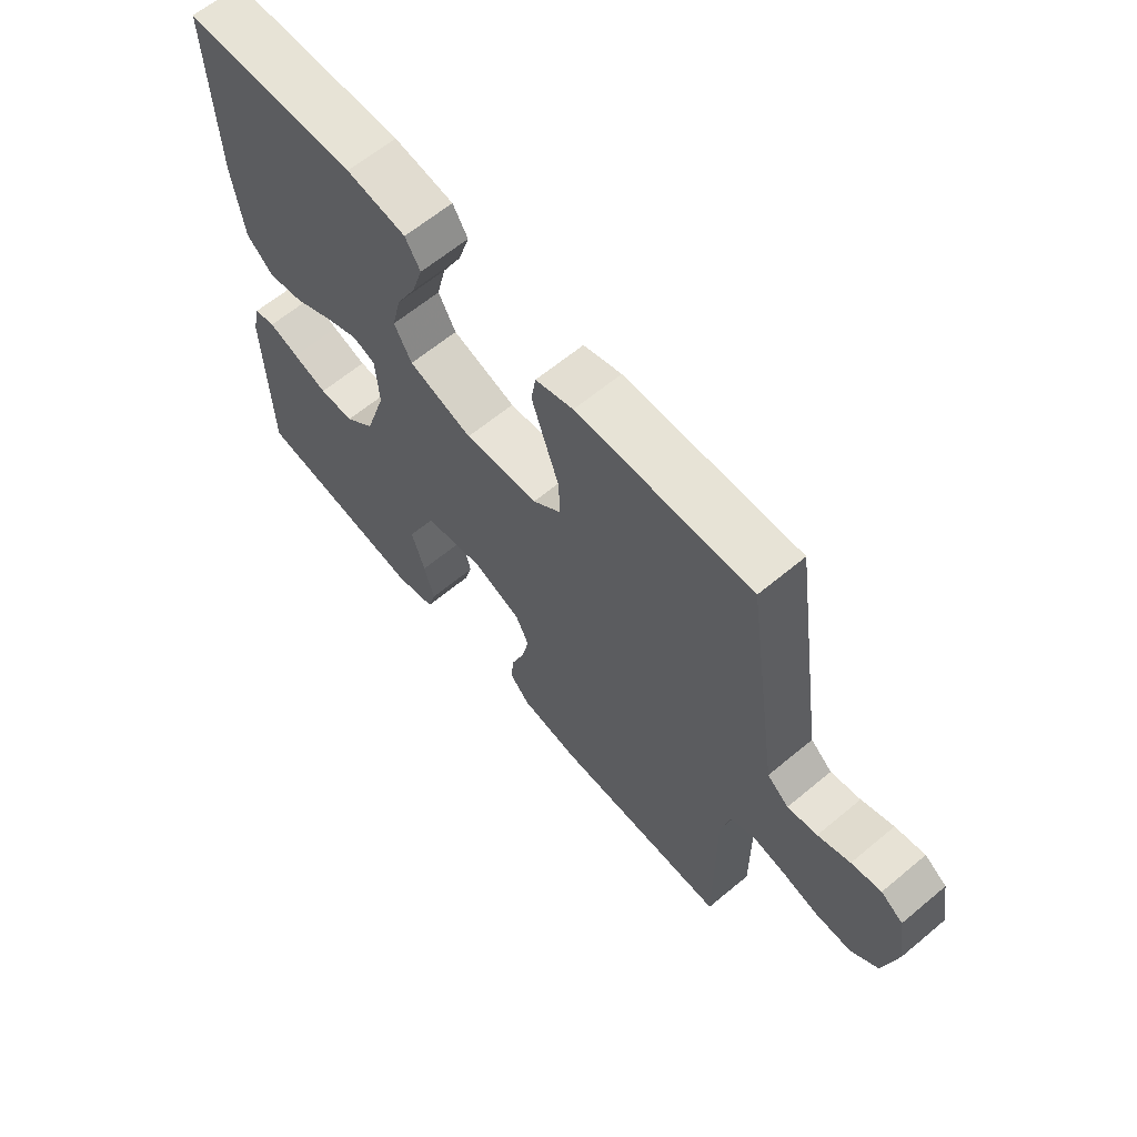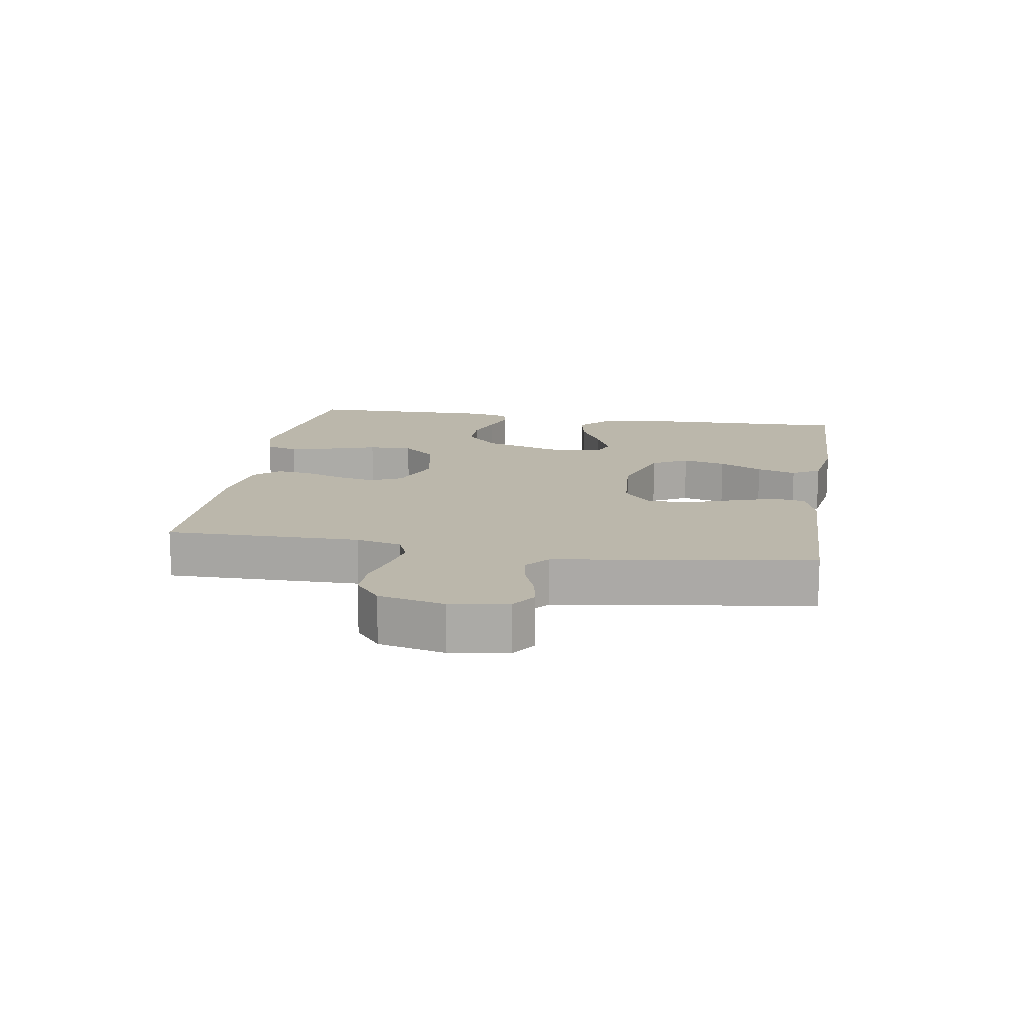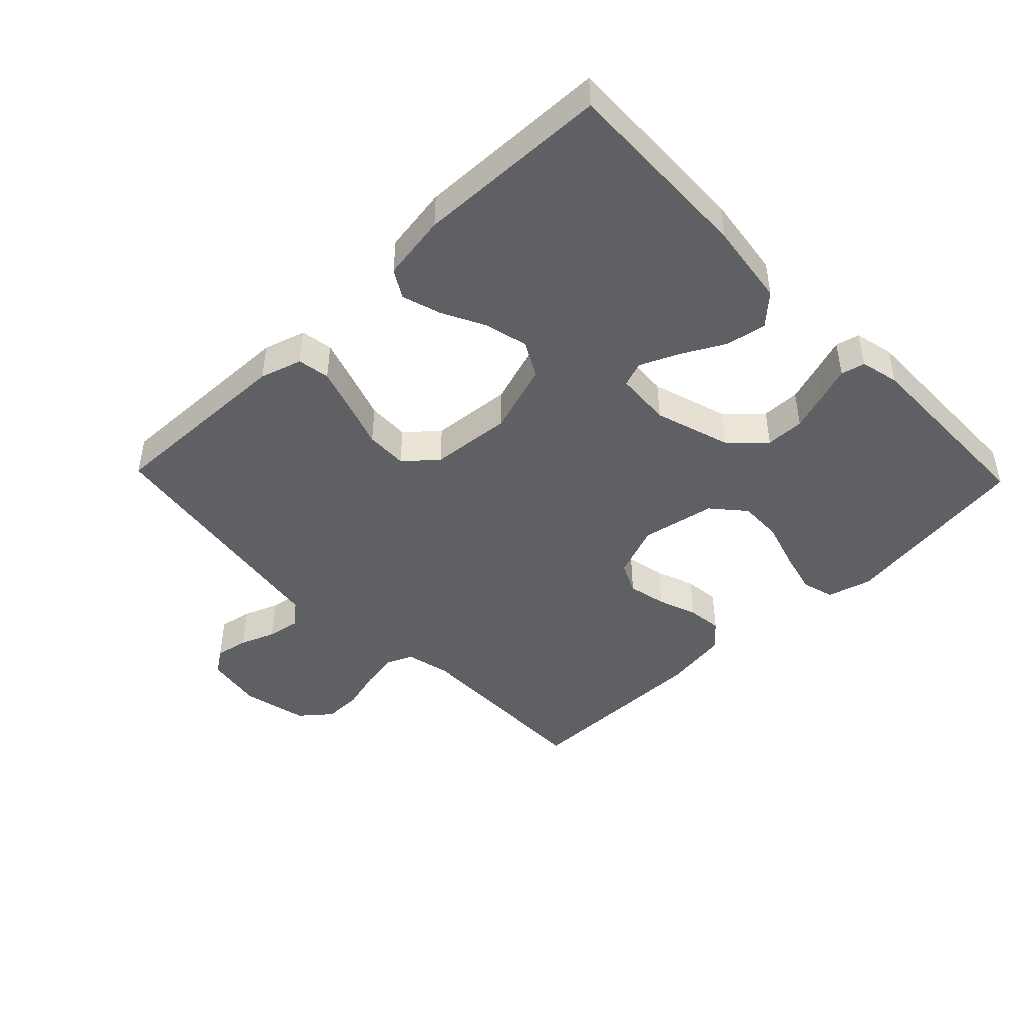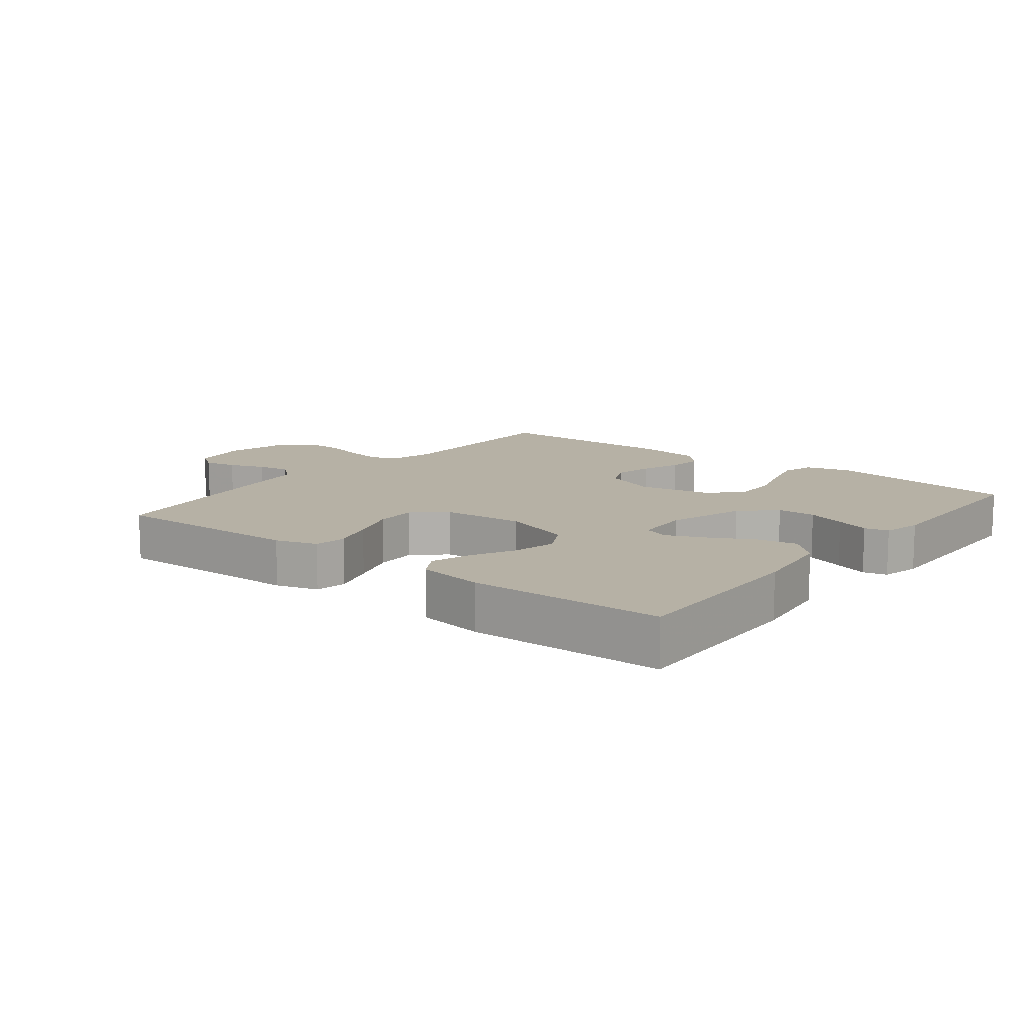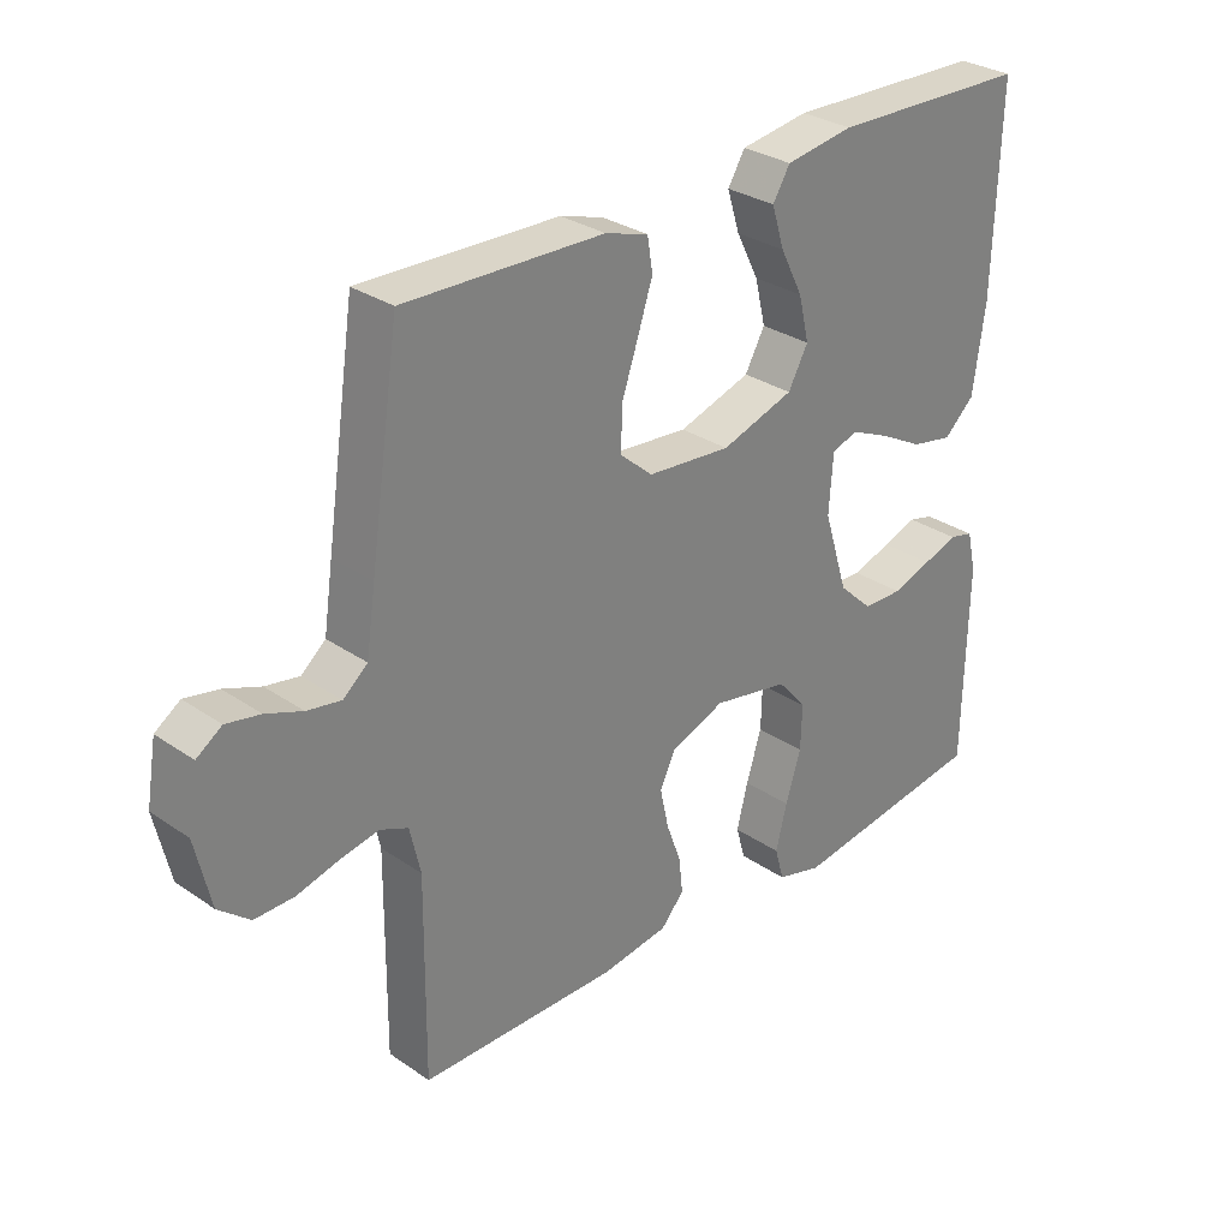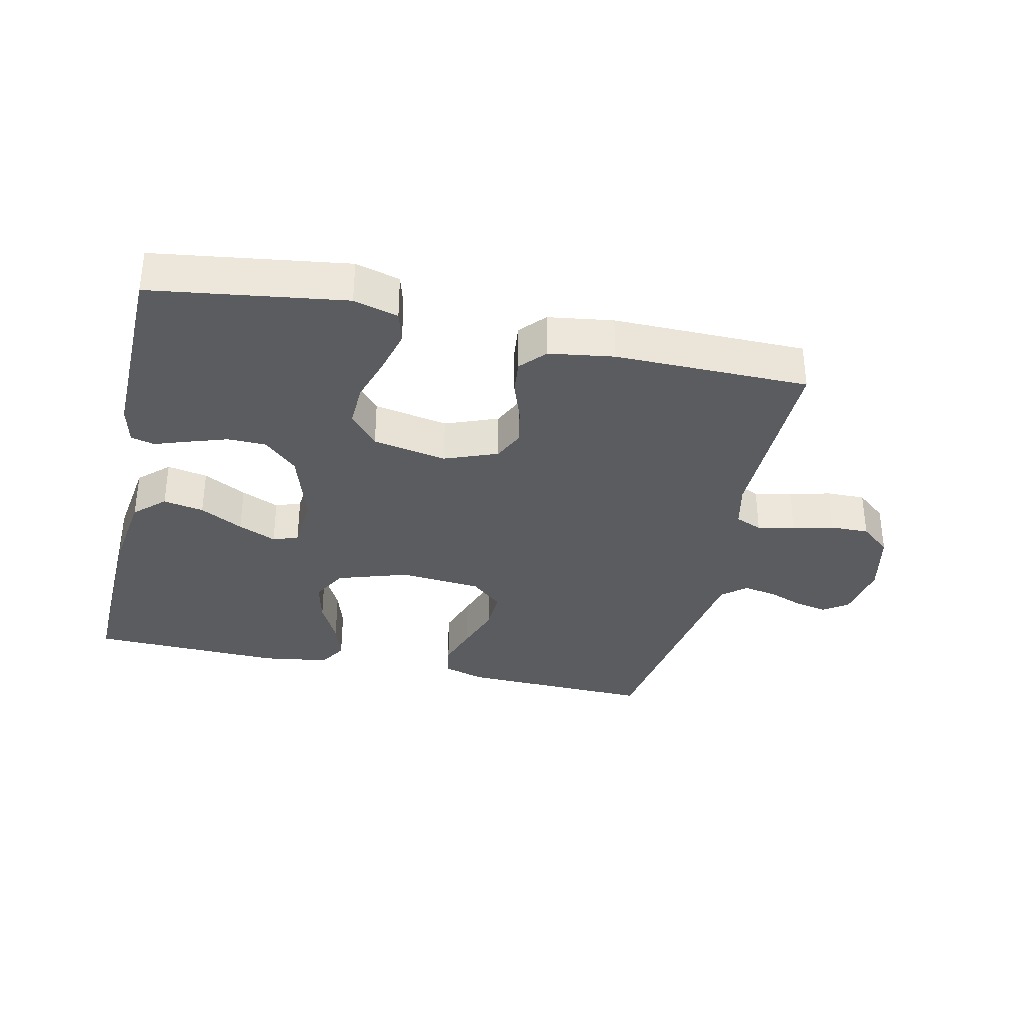
<metadata>
{"format":"obj","ext":"obj","renderer":"f3d","projection":"perspective","resolution":1024,"background":"white","views":[{"elev":63.4,"azim":-130.1,"up":"+Z"},{"elev":14.2,"azim":-80.6,"up":"+Y"},{"elev":-45.3,"azim":44.0,"up":"+Y"},{"elev":12.0,"azim":38.3,"up":"+Y"},{"elev":30.1,"azim":-45.1,"up":"+Z"},{"elev":-34.2,"azim":167.4,"up":"+Y"}]}
</metadata>
<code>
v 0.5 0.07 0.5
v 0.491 0.07 0.2
v 0.473 0.07 0.07
v 0.427 0.07 0.027
v 0.364 0.07 0.039
v 0.297 0.07 0.075
v 0.238 0.07 0.101
v 0.199 0.07 0.087
v 0.193 0.07 0
v 0.23 0.07 -0.119
v 0.282 0.07 -0.168
v 0.342 0.07 -0.169
v 0.402 0.07 -0.149
v 0.454 0.07 -0.131
v 0.491 0.07 -0.14
v 0.505 0.07 -0.2
v 0.5 0.07 -0.5
v 0.2 0.07 -0.543
v 0.131 0.07 -0.524
v 0.117 0.07 -0.474
v 0.134 0.07 -0.407
v 0.157 0.07 -0.333
v 0.159 0.07 -0.265
v 0.115 0.07 -0.214
v 0 0.07 -0.192
v -0.082 0.07 -0.224
v -0.105 0.07 -0.273
v -0.092 0.07 -0.333
v -0.07 0.07 -0.394
v -0.064 0.07 -0.448
v -0.099 0.07 -0.487
v -0.2 0.07 -0.502
v -0.5 0.07 -0.5
v -0.497 0.07 -0.2
v -0.513 0.07 -0.13
v -0.555 0.07 -0.112
v -0.613 0.07 -0.123
v -0.676 0.07 -0.14
v -0.736 0.07 -0.141
v -0.783 0.07 -0.102
v -0.806 0.07 0
v -0.791 0.07 0.089
v -0.753 0.07 0.115
v -0.702 0.07 0.105
v -0.647 0.07 0.084
v -0.596 0.07 0.075
v -0.559 0.07 0.106
v -0.545 0.07 0.2
v -0.5 0.07 0.5
v -0.2 0.07 0.492
v -0.135 0.07 0.472
v -0.127 0.07 0.422
v -0.149 0.07 0.355
v -0.174 0.07 0.282
v -0.176 0.07 0.217
v -0.127 0.07 0.174
v 0 0.07 0.163
v 0.11 0.07 0.199
v 0.14 0.07 0.254
v 0.124 0.07 0.321
v 0.09 0.07 0.388
v 0.071 0.07 0.449
v 0.097 0.07 0.492
v 0.2 0.07 0.508
v 0.5 0 0.5
v 0.491 0 0.2
v 0.473 0 0.07
v 0.427 0 0.027
v 0.364 0 0.039
v 0.297 0 0.075
v 0.238 0 0.101
v 0.199 0 0.087
v 0.193 0 0
v 0.23 0 -0.119
v 0.282 0 -0.168
v 0.342 0 -0.169
v 0.402 0 -0.149
v 0.454 0 -0.131
v 0.491 0 -0.14
v 0.505 0 -0.2
v 0.5 0 -0.5
v 0.2 0 -0.543
v 0.131 0 -0.524
v 0.117 0 -0.474
v 0.134 0 -0.407
v 0.157 0 -0.333
v 0.159 0 -0.265
v 0.115 0 -0.214
v 0 0 -0.192
v -0.082 0 -0.224
v -0.105 0 -0.273
v -0.092 0 -0.333
v -0.07 0 -0.394
v -0.064 0 -0.448
v -0.099 0 -0.487
v -0.2 0 -0.502
v -0.5 0 -0.5
v -0.497 0 -0.2
v -0.513 0 -0.13
v -0.555 0 -0.112
v -0.613 0 -0.123
v -0.676 0 -0.14
v -0.736 0 -0.141
v -0.783 0 -0.102
v -0.806 0 0
v -0.791 0 0.089
v -0.753 0 0.115
v -0.702 0 0.105
v -0.647 0 0.084
v -0.596 0 0.075
v -0.559 0 0.106
v -0.545 0 0.2
v -0.5 0 0.5
v -0.2 0 0.492
v -0.135 0 0.472
v -0.127 0 0.422
v -0.149 0 0.355
v -0.174 0 0.282
v -0.176 0 0.217
v -0.127 0 0.174
v 0 0 0.163
v 0.11 0 0.199
v 0.14 0 0.254
v 0.124 0 0.321
v 0.09 0 0.388
v 0.071 0 0.449
v 0.097 0 0.492
v 0.2 0 0.508
f 4 5 6
f 3 4 6
f 2 3 6
f 1 2 6
f 64 1 6
f 63 64 6
f 62 63 6
f 61 62 6
f 60 61 6
f 59 60 6 7
f 58 59 7 8
f 57 58 8 9
f 56 57 9 10
f 52 53 54
f 51 52 54
f 50 51 54
f 49 50 54
f 48 49 54
f 47 48 54
f 46 47 54 55
f 43 44 45
f 42 43 45
f 41 42 45
f 40 41 45
f 39 40 45
f 38 39 45
f 37 38 45
f 36 37 45 46
f 46 55 56
f 36 46 56
f 35 36 56
f 32 33 34
f 31 32 34
f 30 31 34
f 29 30 34
f 28 29 34
f 27 28 34 35
f 20 21 22
f 19 20 22
f 18 19 22
f 17 18 22
f 16 17 22
f 15 16 22
f 14 15 22
f 13 14 22
f 12 13 22 23
f 11 12 23 24
f 11 24 25
f 10 11 25
f 56 10 25
f 26 27 35 56
f 25 26 56
f 70 69 68
f 70 68 67
f 70 67 66
f 70 66 65
f 70 65 128
f 70 128 127
f 70 127 126
f 70 126 125
f 70 125 124
f 71 70 124 123
f 72 71 123 122
f 73 72 122 121
f 74 73 121 120
f 118 117 116
f 118 116 115
f 118 115 114
f 118 114 113
f 118 113 112
f 118 112 111
f 119 118 111 110
f 109 108 107
f 109 107 106
f 109 106 105
f 109 105 104
f 109 104 103
f 109 103 102
f 109 102 101
f 110 109 101 100
f 120 119 110
f 120 110 100
f 120 100 99
f 98 97 96
f 98 96 95
f 98 95 94
f 98 94 93
f 98 93 92
f 99 98 92 91
f 86 85 84
f 86 84 83
f 86 83 82
f 86 82 81
f 86 81 80
f 86 80 79
f 86 79 78
f 86 78 77
f 87 86 77 76
f 88 87 76 75
f 89 88 75
f 89 75 74
f 89 74 120
f 120 99 91 90
f 120 90 89
f 1 65 66 2
f 2 66 67 3
f 3 67 68 4
f 4 68 69 5
f 5 69 70 6
f 6 70 71 7
f 7 71 72 8
f 8 72 73 9
f 9 73 74 10
f 10 74 75 11
f 11 75 76 12
f 12 76 77 13
f 13 77 78 14
f 14 78 79 15
f 15 79 80 16
f 16 80 81 17
f 17 81 82 18
f 18 82 83 19
f 19 83 84 20
f 20 84 85 21
f 21 85 86 22
f 22 86 87 23
f 23 87 88 24
f 24 88 89 25
f 25 89 90 26
f 26 90 91 27
f 27 91 92 28
f 28 92 93 29
f 29 93 94 30
f 30 94 95 31
f 31 95 96 32
f 32 96 97 33
f 33 97 98 34
f 34 98 99 35
f 35 99 100 36
f 36 100 101 37
f 37 101 102 38
f 38 102 103 39
f 39 103 104 40
f 40 104 105 41
f 41 105 106 42
f 42 106 107 43
f 43 107 108 44
f 44 108 109 45
f 45 109 110 46
f 46 110 111 47
f 47 111 112 48
f 48 112 113 49
f 49 113 114 50
f 50 114 115 51
f 51 115 116 52
f 52 116 117 53
f 53 117 118 54
f 54 118 119 55
f 55 119 120 56
f 56 120 121 57
f 57 121 122 58
f 58 122 123 59
f 59 123 124 60
f 60 124 125 61
f 61 125 126 62
f 62 126 127 63
f 63 127 128 64
f 64 128 65 1

</code>
